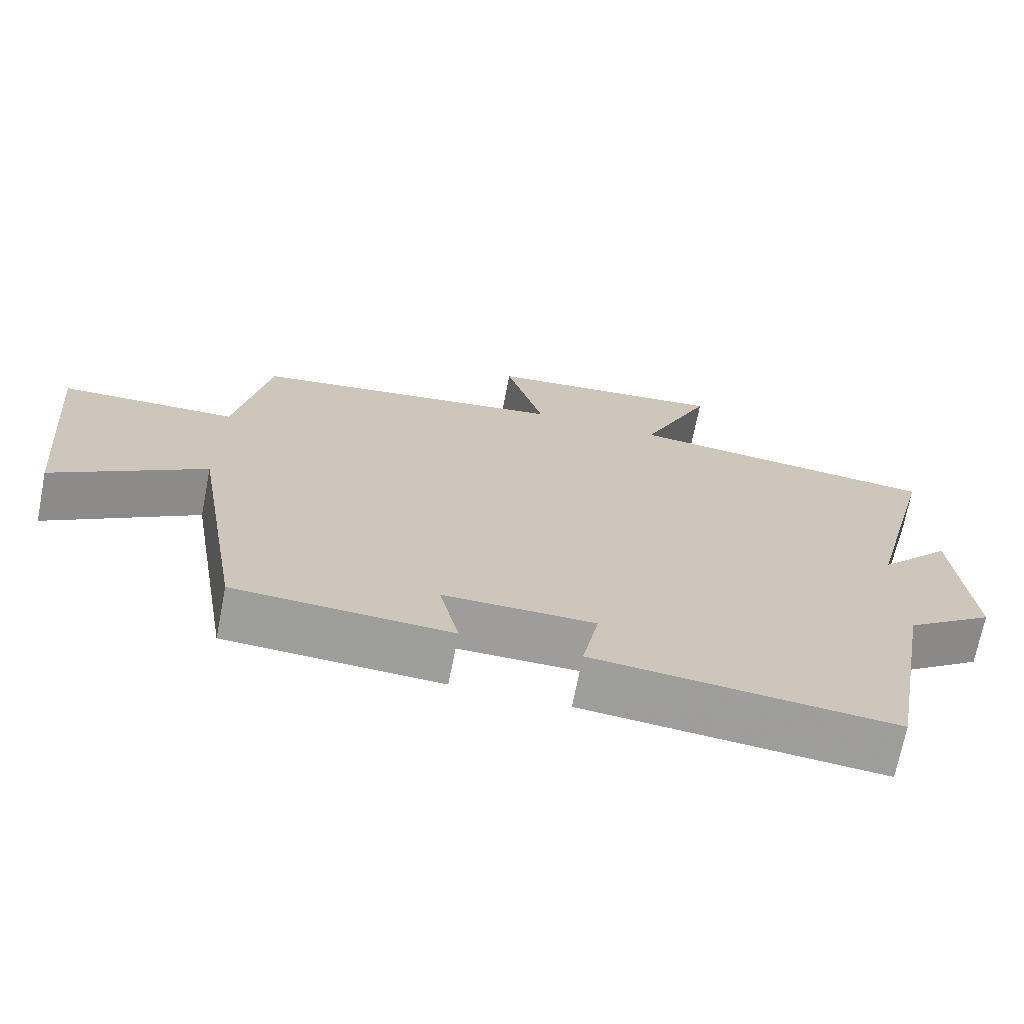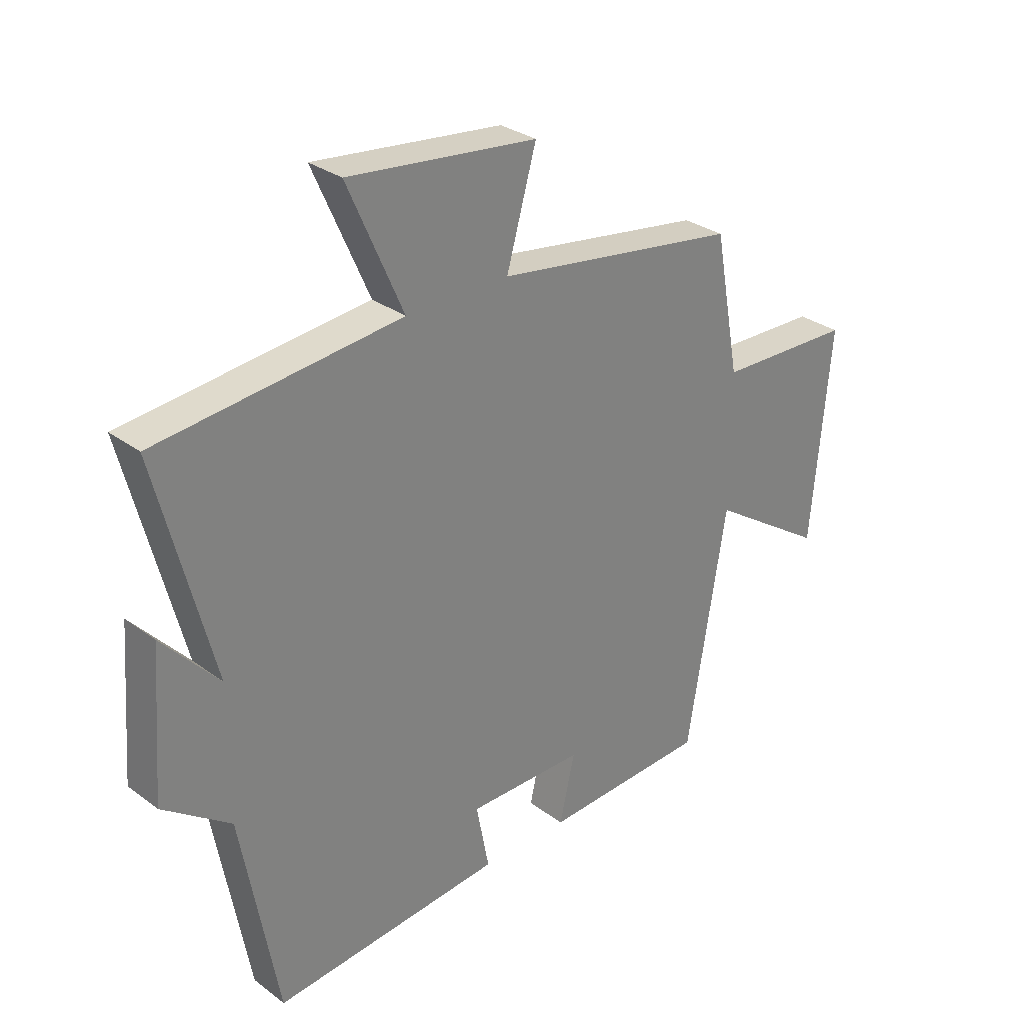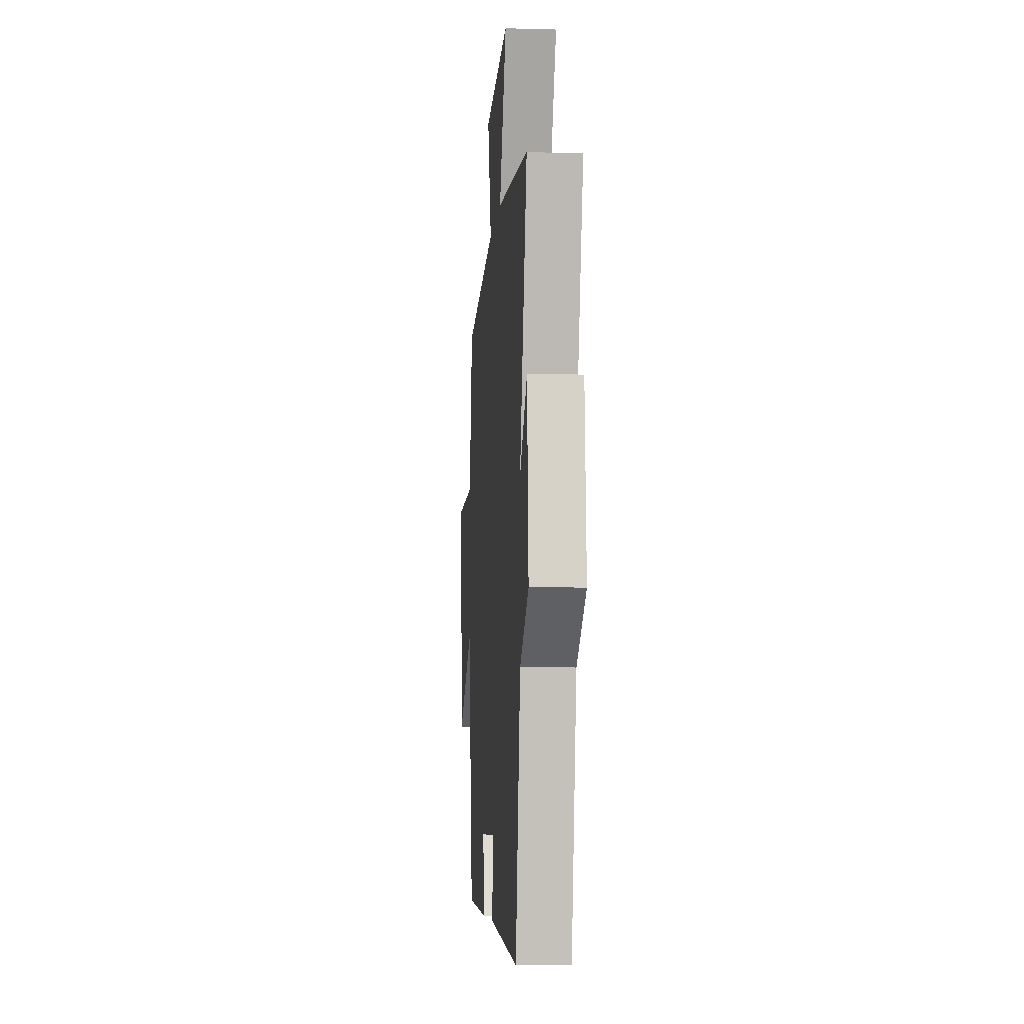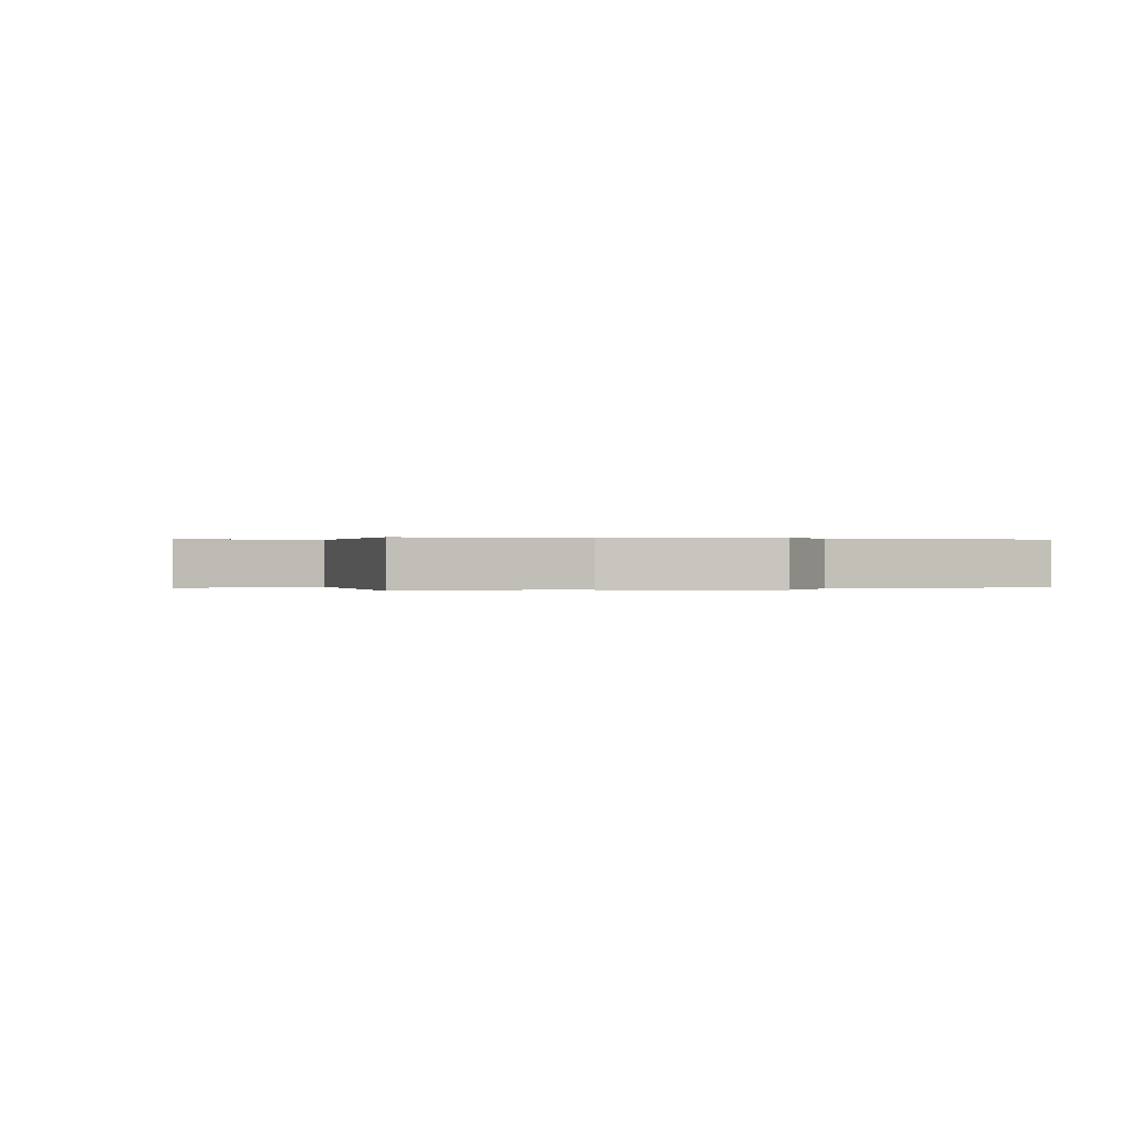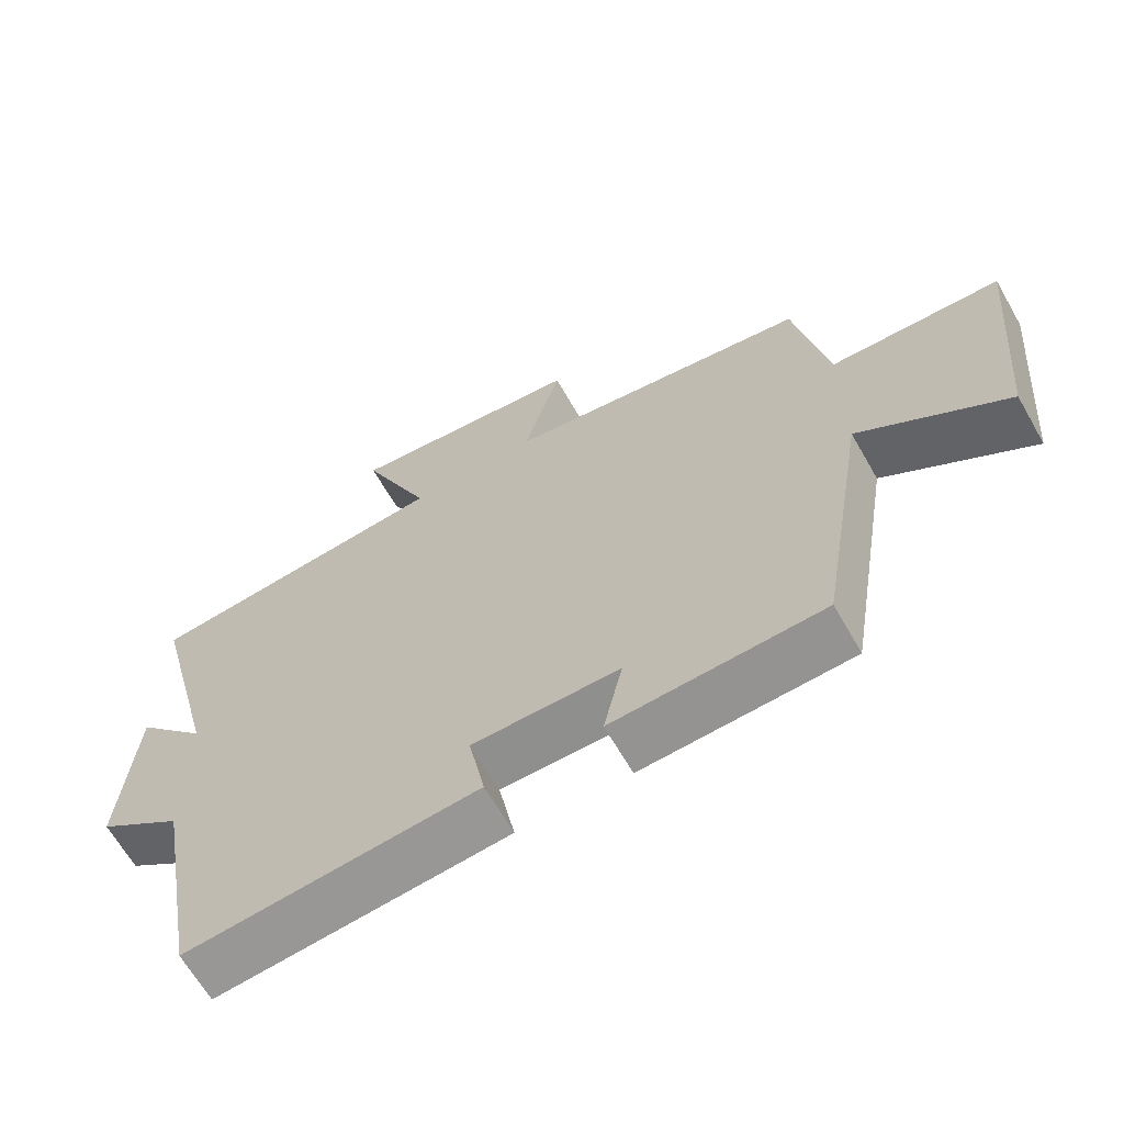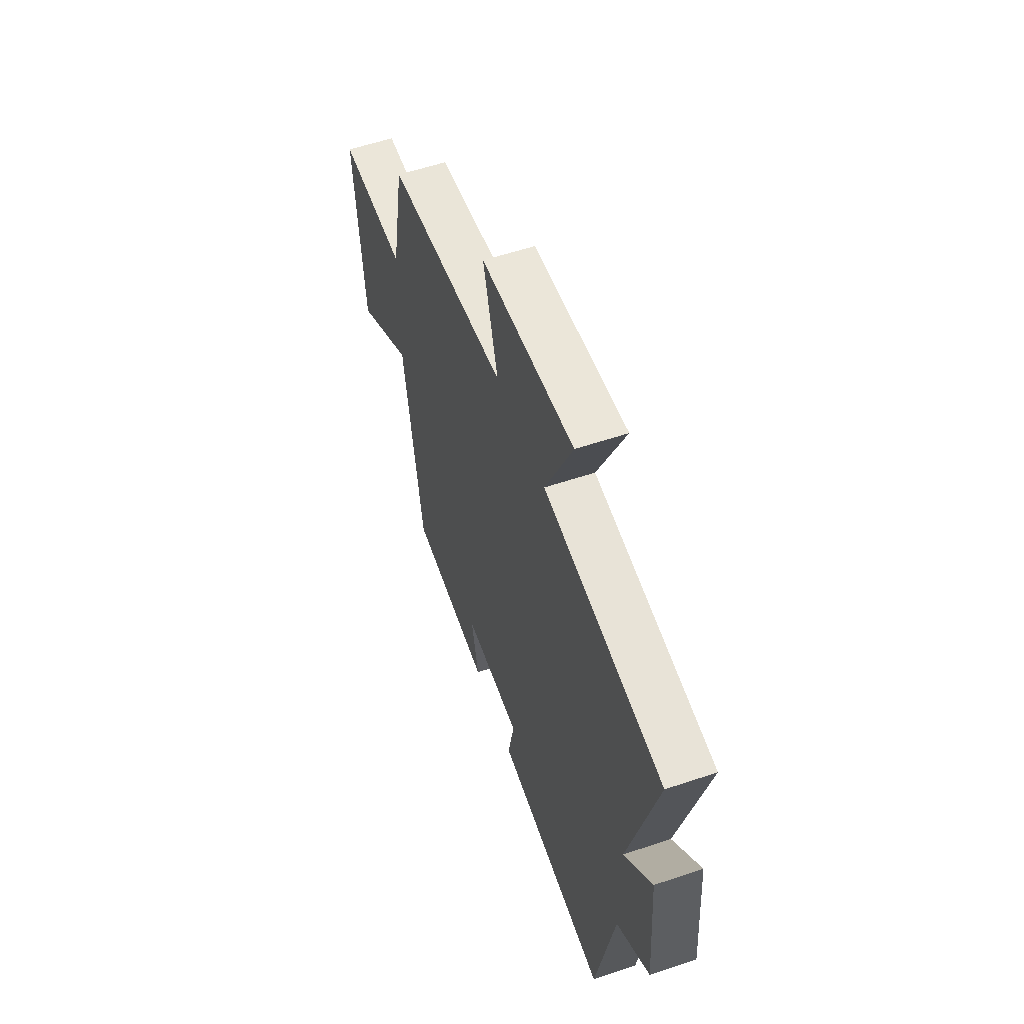
<metadata>
{"format":"obj","ext":"obj","renderer":"f3d","projection":"perspective","resolution":1024,"background":"white","views":[{"elev":-70.6,"azim":-11.1,"up":"+Z"},{"elev":30.2,"azim":137.1,"up":"+Z"},{"elev":-7.2,"azim":85.4,"up":"+Z"},{"elev":0.1,"azim":79.0,"up":"+Y"},{"elev":-65.3,"azim":-150.2,"up":"+Z"},{"elev":57.2,"azim":70.7,"up":"+Z"}]}
</metadata>
<code>
v -0.43 0.07 -0.486
v -0.5 0.07 -0.062
v -0.708 0.07 -0.199
v -0.742 0.07 0.179
v -0.5 0.07 0.186
v -0.454 0.07 0.434
v -0.019 0.07 0.5
v -0.072 0.07 0.687
v 0.264 0.07 0.725
v 0.165 0.07 0.5
v 0.599 0.07 0.456
v 0.5 0.07 0.067
v 0.601 0.07 0.179
v 0.621 0.07 -0.083
v 0.5 0.07 -0.171
v 0.434 0.07 -0.538
v 0.023 0.07 -0.5
v 0.046 0.07 -0.38
v -0.162 0.07 -0.38
v -0.135 0.07 -0.5
v -0.43 0 -0.486
v -0.5 0 -0.062
v -0.708 0 -0.199
v -0.742 0 0.179
v -0.5 0 0.186
v -0.454 0 0.434
v -0.019 0 0.5
v -0.072 0 0.687
v 0.264 0 0.725
v 0.165 0 0.5
v 0.599 0 0.456
v 0.5 0 0.067
v 0.601 0 0.179
v 0.621 0 -0.083
v 0.5 0 -0.171
v 0.434 0 -0.538
v 0.023 0 -0.5
v 0.046 0 -0.38
v -0.162 0 -0.38
v -0.135 0 -0.5
f 19 20 1 2
f 18 19 2
f 15 16 17 18
f 15 18 2
f 12 13 14 15
f 12 15 2
f 10 11 12 2
f 7 8 9 10
f 7 10 2
f 6 7 2
f 5 6 2
f 2 3 4 5
f 22 21 40 39
f 22 39 38
f 38 37 36 35
f 22 38 35
f 35 34 33 32
f 22 35 32
f 22 32 31 30
f 30 29 28 27
f 22 30 27
f 22 27 26
f 22 26 25
f 25 24 23 22
f 1 21 22 2
f 2 22 23 3
f 3 23 24 4
f 4 24 25 5
f 5 25 26 6
f 6 26 27 7
f 7 27 28 8
f 8 28 29 9
f 9 29 30 10
f 10 30 31 11
f 11 31 32 12
f 12 32 33 13
f 13 33 34 14
f 14 34 35 15
f 15 35 36 16
f 16 36 37 17
f 17 37 38 18
f 18 38 39 19
f 19 39 40 20
f 20 40 21 1

</code>
